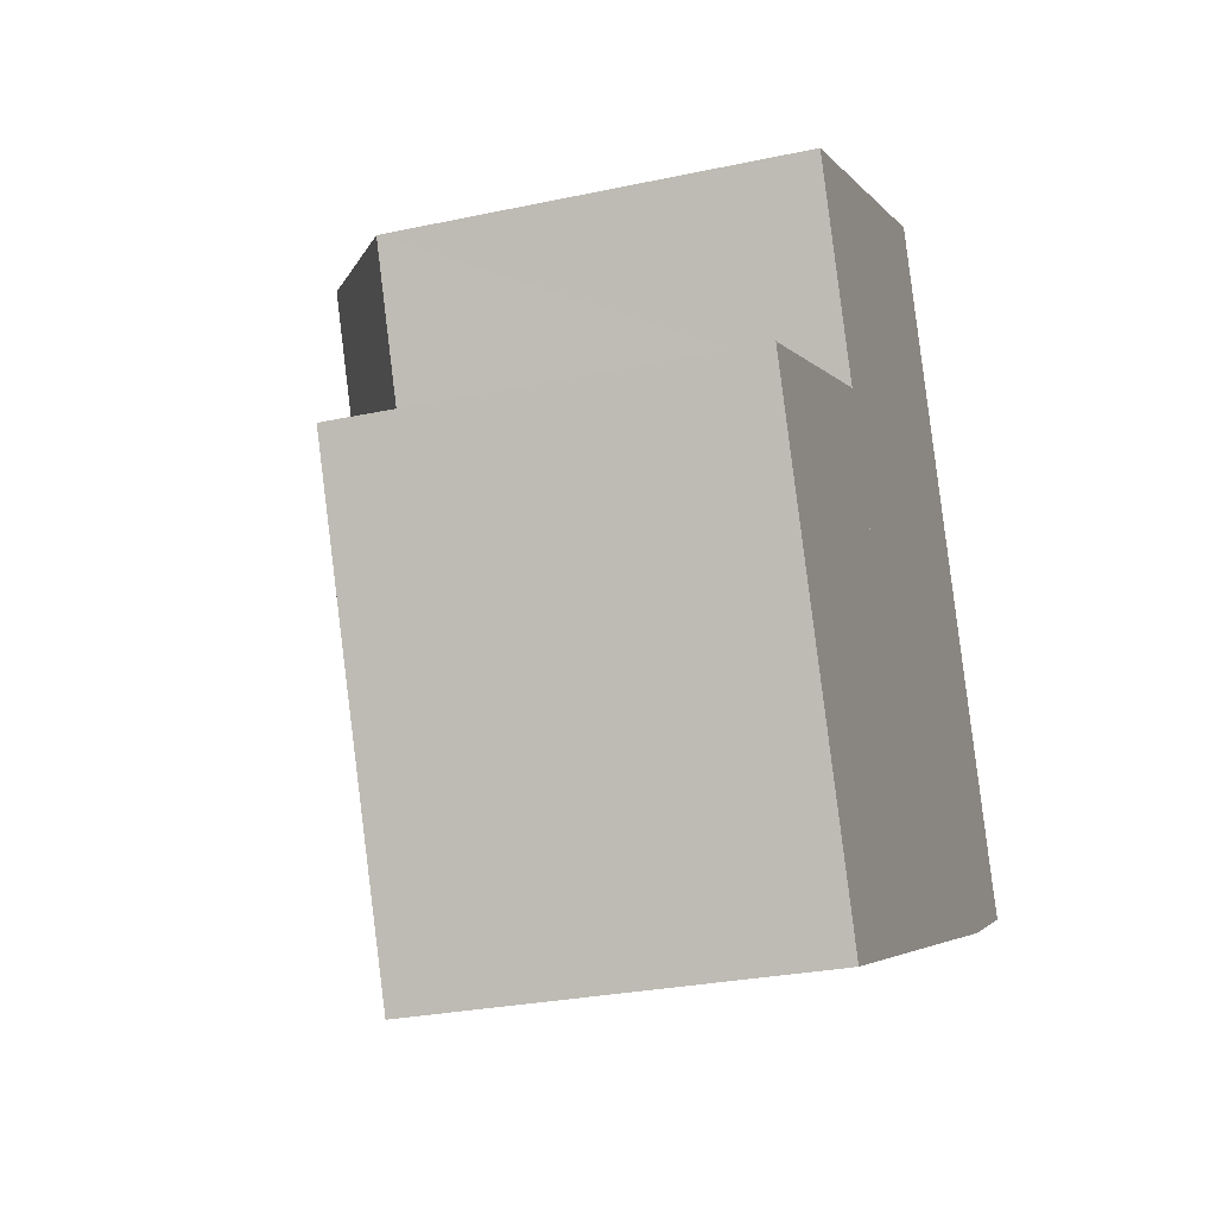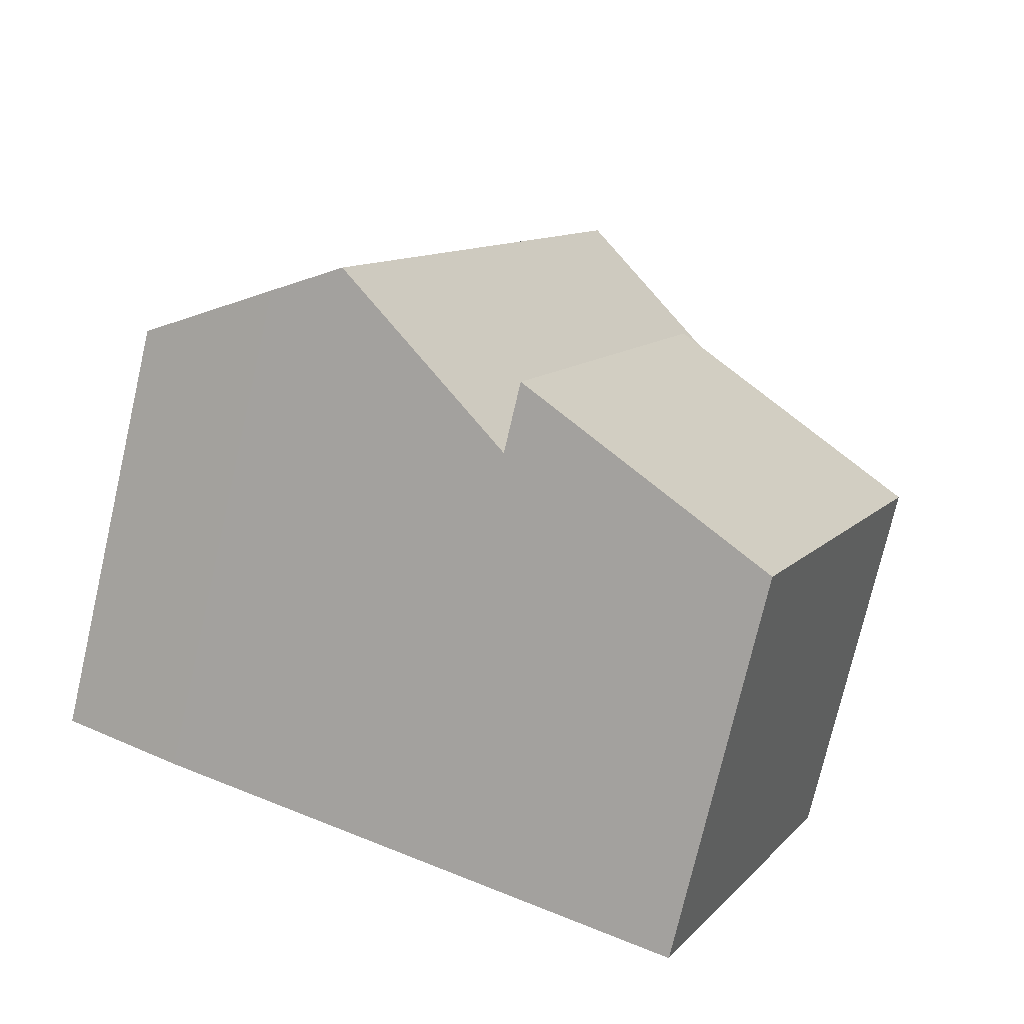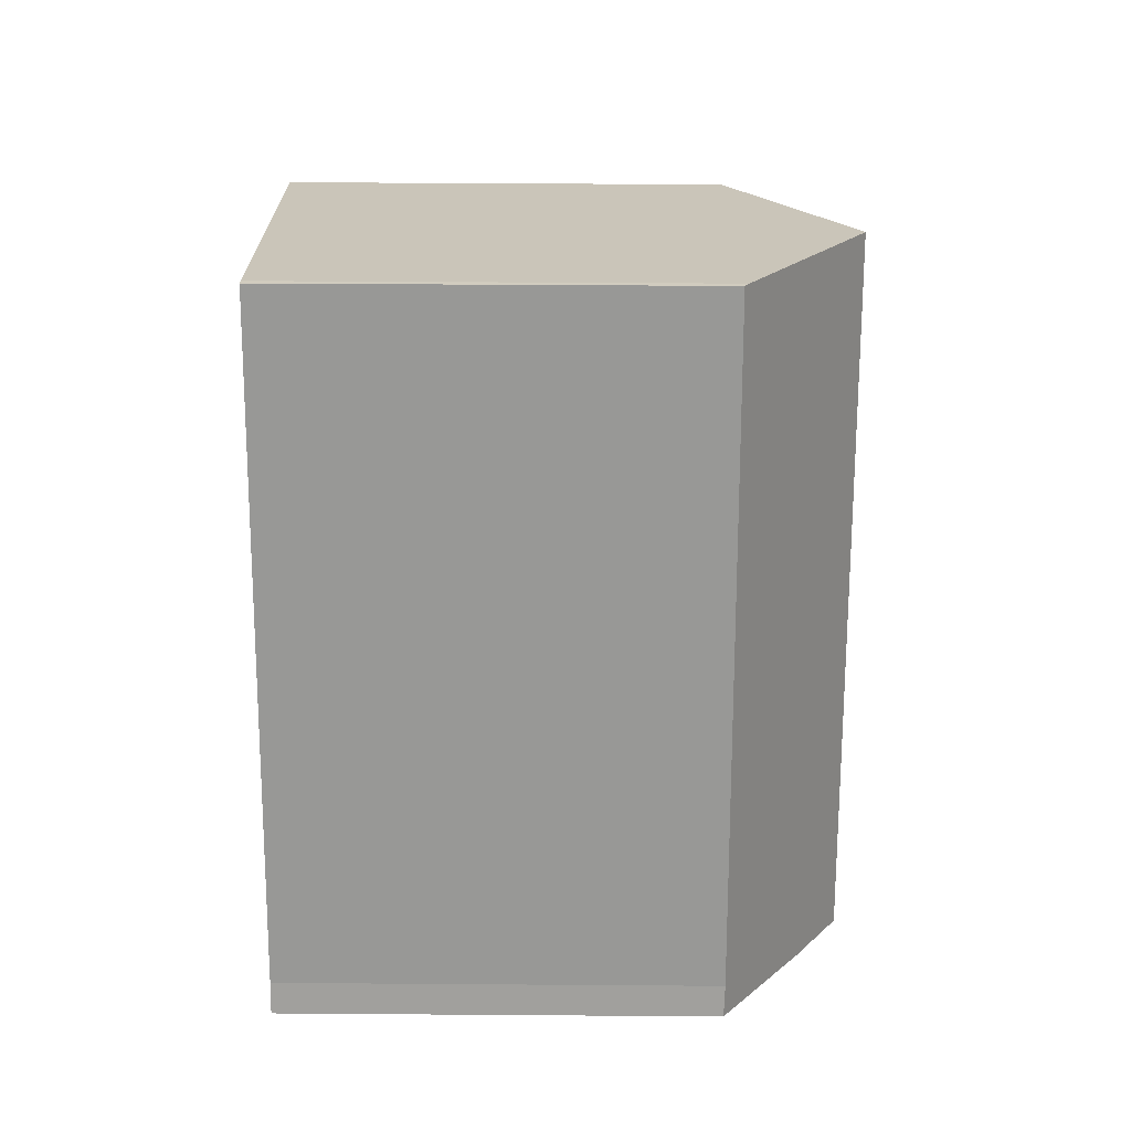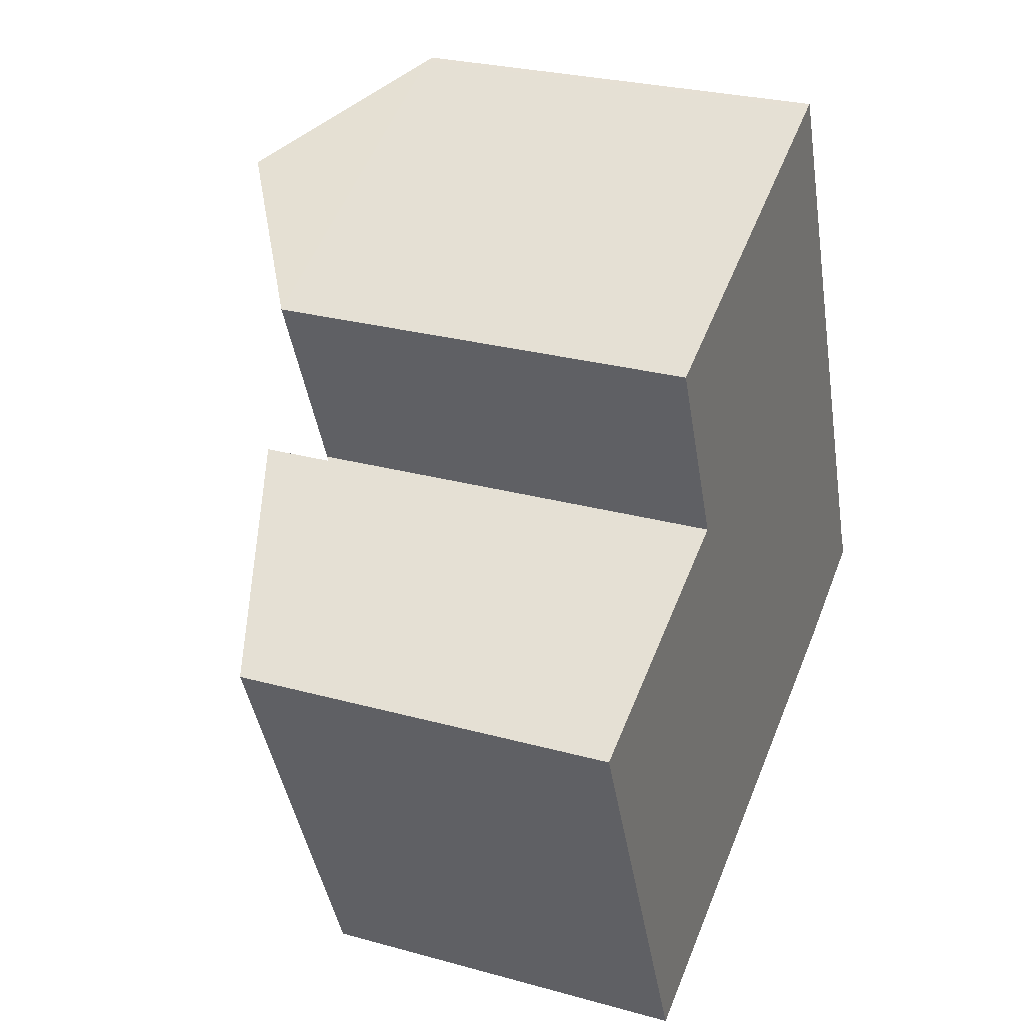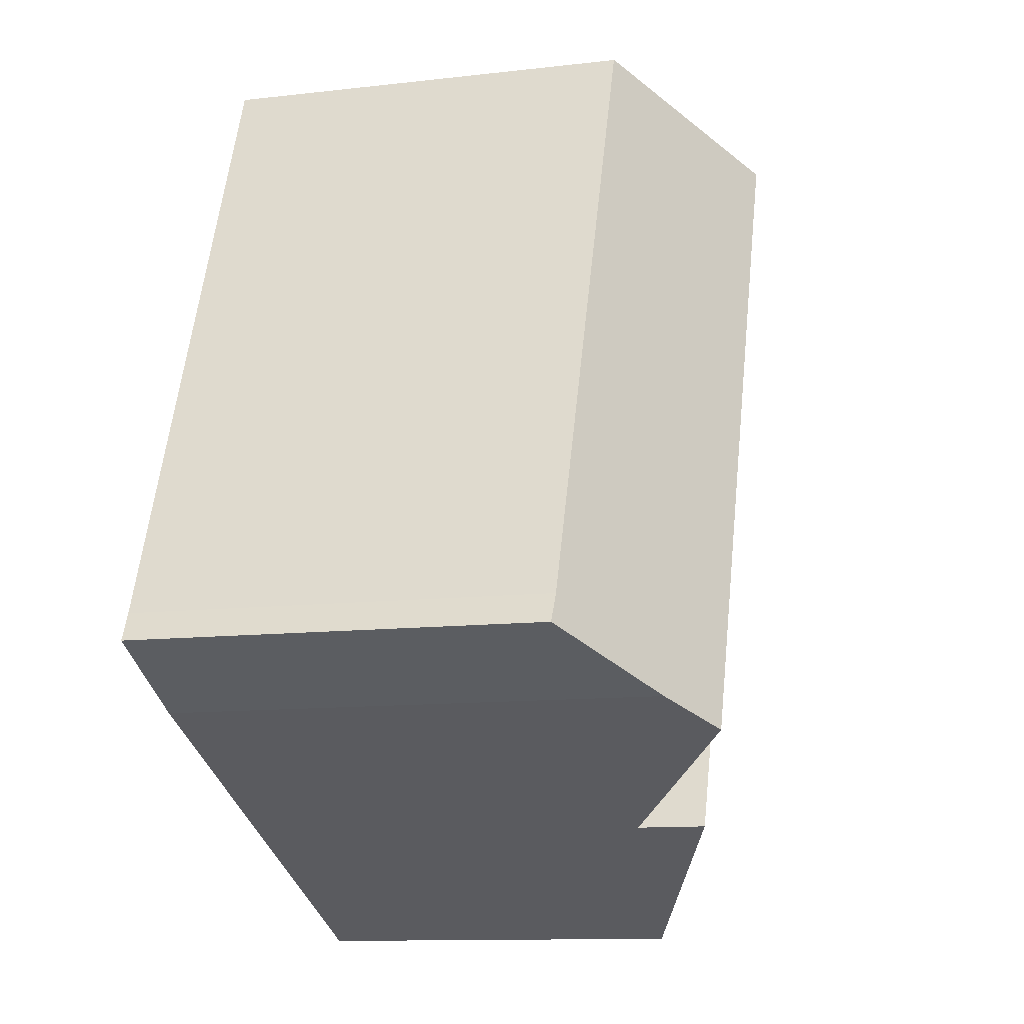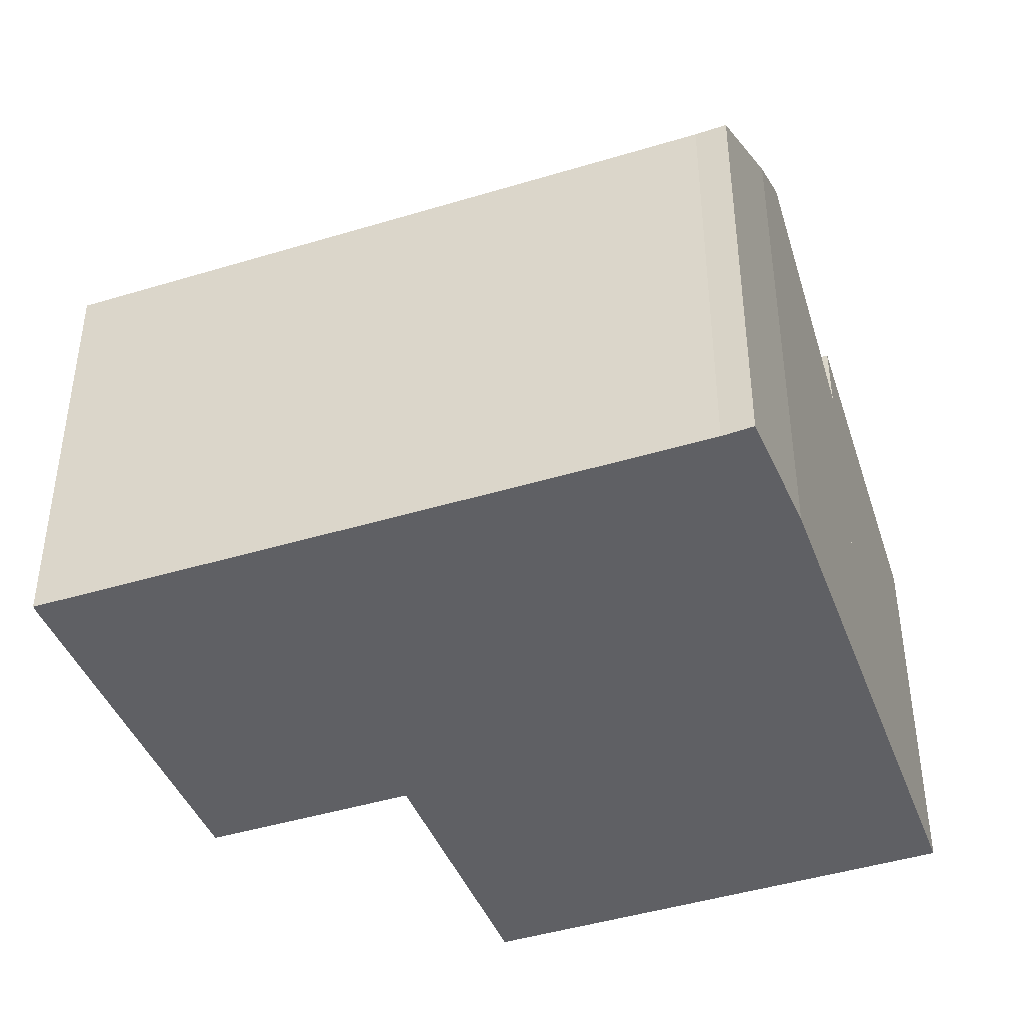
<metadata>
{"format":"obj","ext":"obj","renderer":"f3d","projection":"perspective","resolution":1024,"background":"white","views":[{"elev":-27.5,"azim":-71.7,"up":"+Z"},{"elev":-74.7,"azim":167.0,"up":"+Z"},{"elev":44.1,"azim":90.5,"up":"+Z"},{"elev":27.1,"azim":-66.8,"up":"+Z"},{"elev":-11.7,"azim":105.7,"up":"+Z"},{"elev":-43.3,"azim":87.1,"up":"+Y"}]}
</metadata>
<code>
v  12.24 8.782 -4.102
v  14.02 7.422 -2.62
v  14.26 7.404 -3.12
v  11.13 9.514 -4.56
v  7.773 9.514 3.462
v  10.94 7.41 4.779
v  9.501 7.404 8.237
v  6.344 9.514 6.869
v  9.389 7.477 8.196
v  4.558 7.343 1.973
v  7.866 7.343 -5.919
v  4.642 7.399 2.009
v  4.587 7.398 2.138
v  3.166 7.388 5.485
v  14.02 1.604e-16 -2.62
v  10.94 -2.926e-16 4.779
v  9.501 -5.044e-16 8.237
v  14.26 1.91e-16 -3.12
v  12.24 2.512e-16 -4.102
v  7.866 3.624e-16 -5.919
v  11.13 2.792e-16 -4.56
v  4.558 -1.208e-16 1.973
v  4.642 -1.23e-16 2.009
v  3.166 -3.359e-16 5.485
v  4.587 -1.309e-16 2.138
v  9.389 -5.019e-16 8.196
v  6.344 -4.206e-16 6.869
v  3.362 6.784 -7.791
v  4.558 8.587 1.973
v  7.866 8.571 -5.919
v  0 6.768 4.144e-16
v  0 0 0
v  3.362 4.771e-16 -7.791
g defaultobject
f 1 2 3
f 2 1 4
f 2 4 5
f 2 5 6
f 6 5 7
f 7 5 8
f 7 8 9
f 10 4 11
f 4 10 12
f 4 12 5
f 5 12 13
f 5 13 14
f 5 14 8
f 6 15 2
f 15 6 7
f 15 7 16
f 16 7 17
f 15 3 2
f 3 15 18
f 3 19 1
f 19 3 18
f 1 11 4
f 11 1 19
f 11 19 20
f 20 19 21
f 20 10 11
f 10 20 22
f 23 13 12
f 13 23 14
f 14 23 24
f 24 23 25
f 10 23 12
f 23 10 22
f 14 9 8
f 9 14 24
f 9 24 26
f 26 24 27
f 26 7 9
f 7 26 17
f 17 23 16
f 23 17 25
f 25 17 24
f 24 17 27
f 27 17 26
f 15 19 18
f 19 15 21
f 21 15 16
f 21 16 20
f 20 16 23
f 20 23 22
f 28 29 30
f 29 28 31
f 31 22 29
f 22 31 32
f 22 30 29
f 30 22 20
f 20 28 30
f 28 20 33
f 33 31 28
f 31 33 32
f 32 20 22
f 20 32 33

</code>
